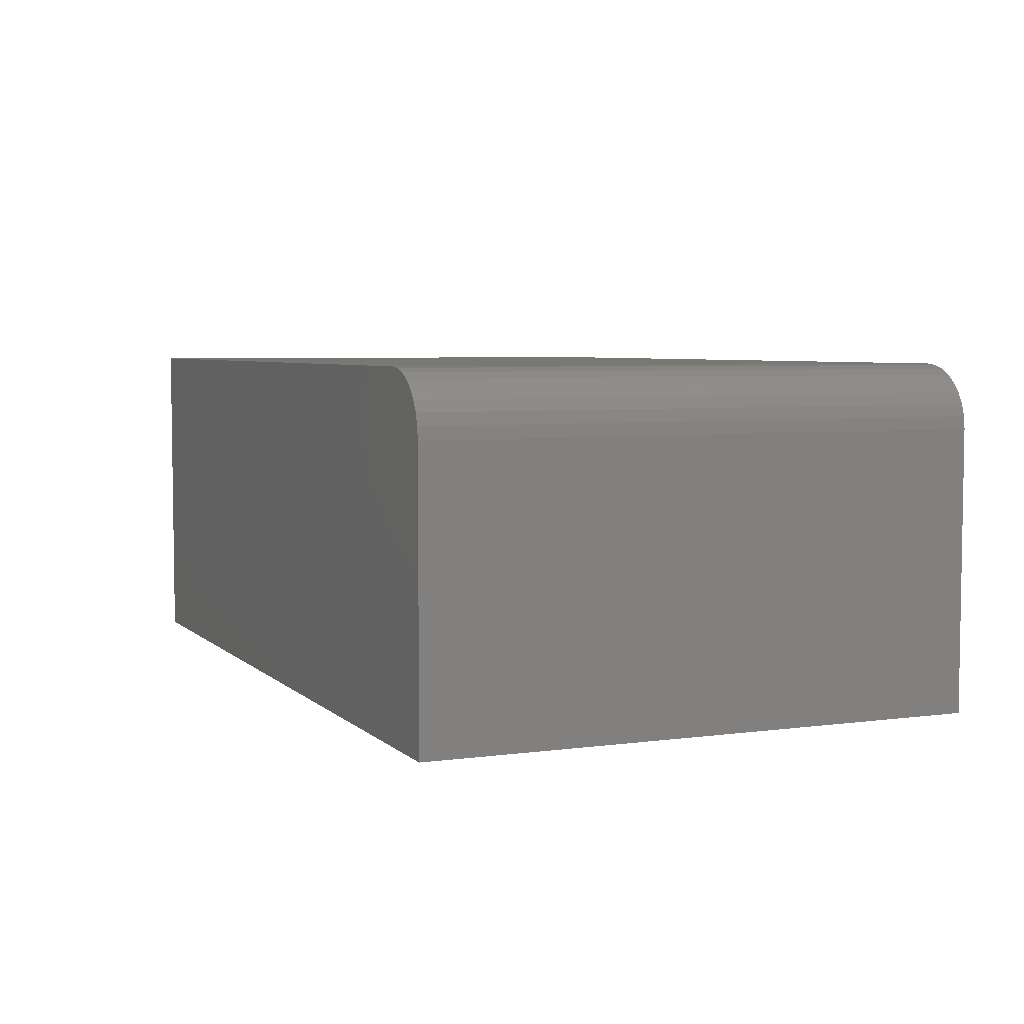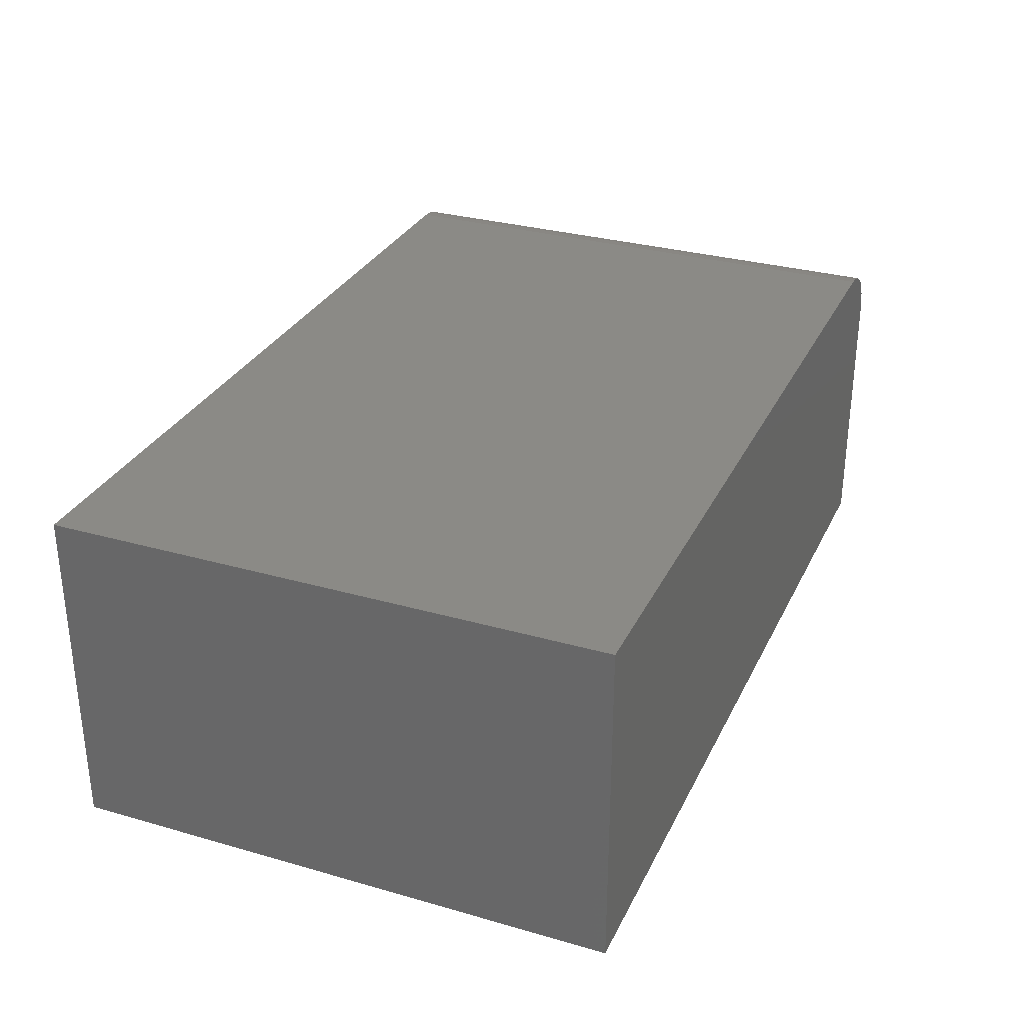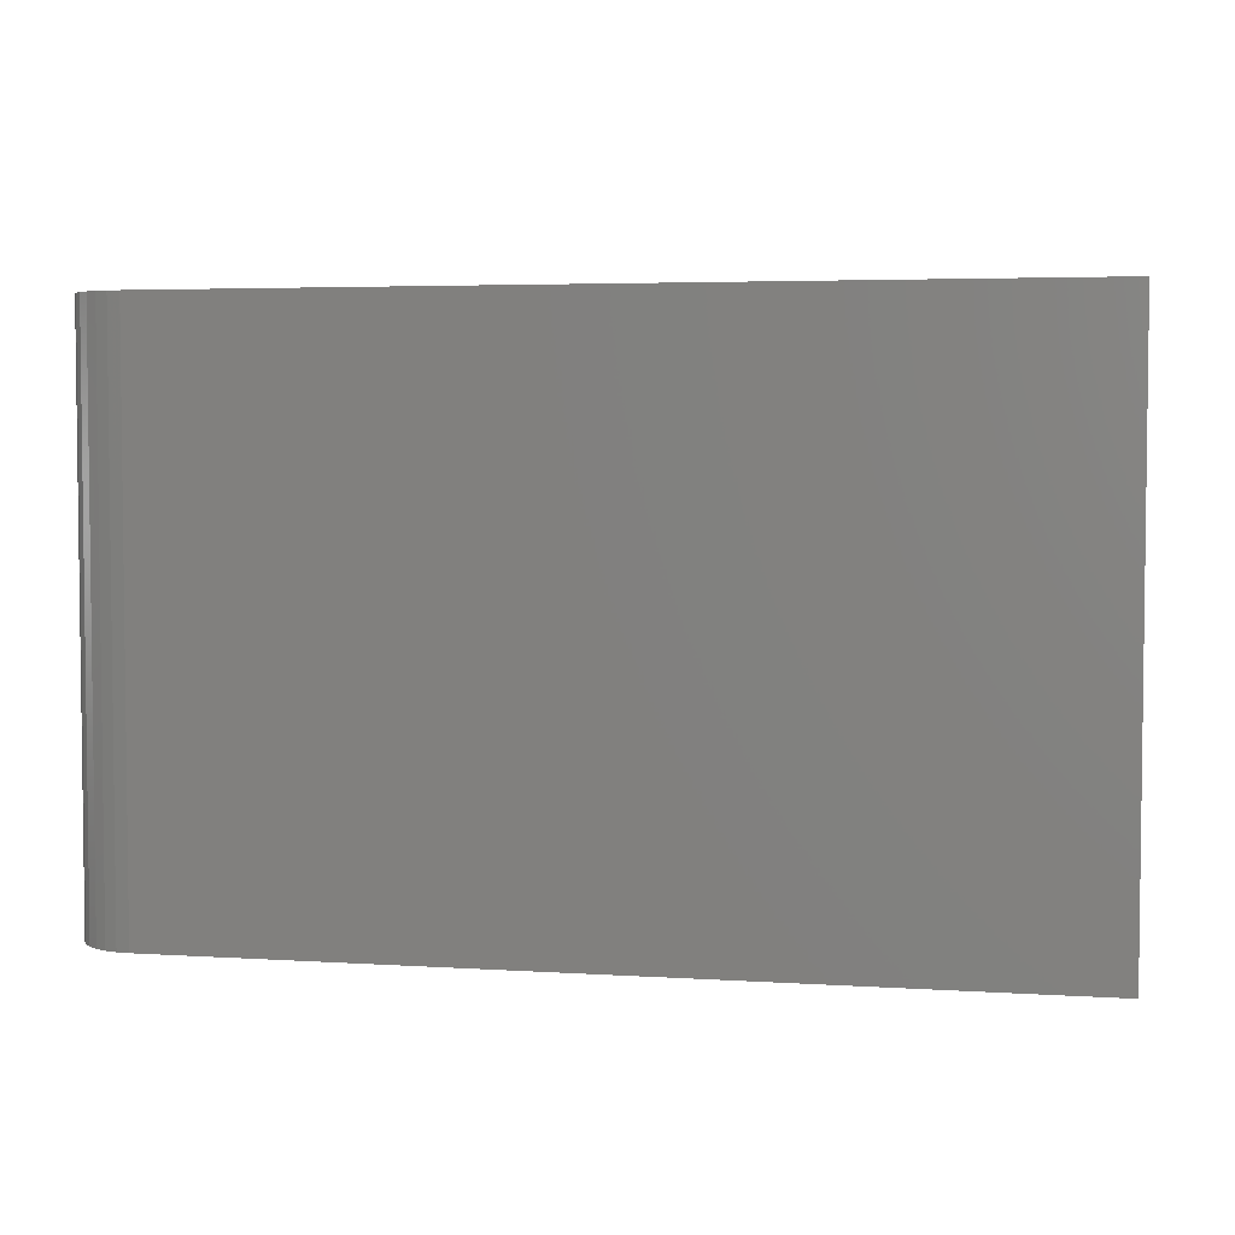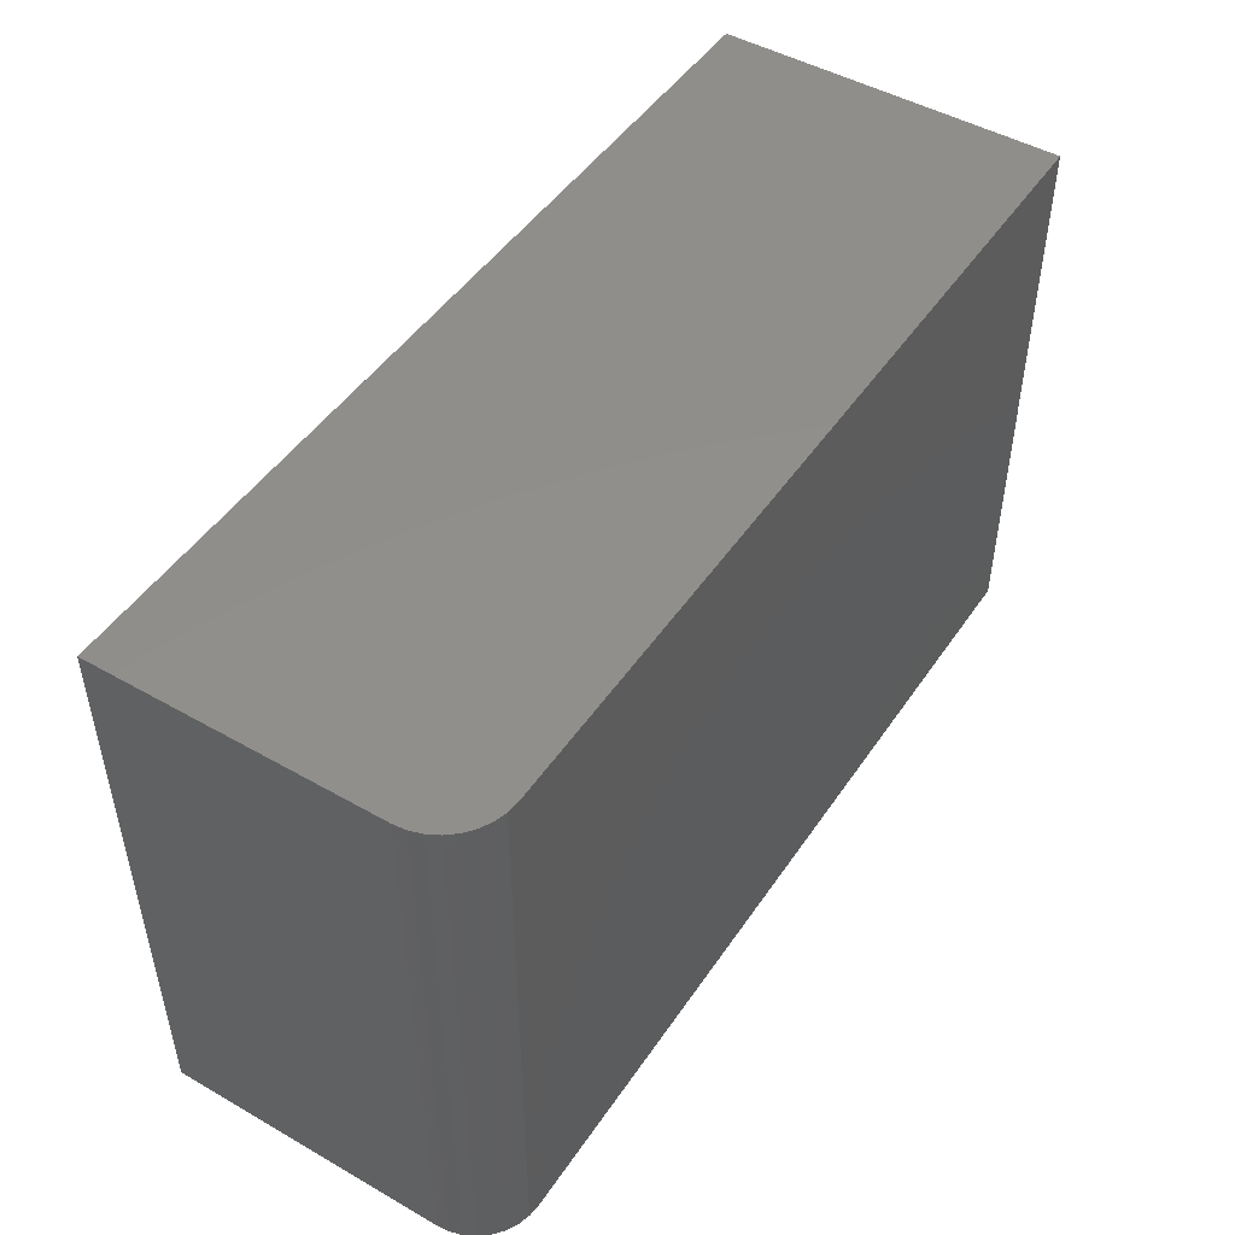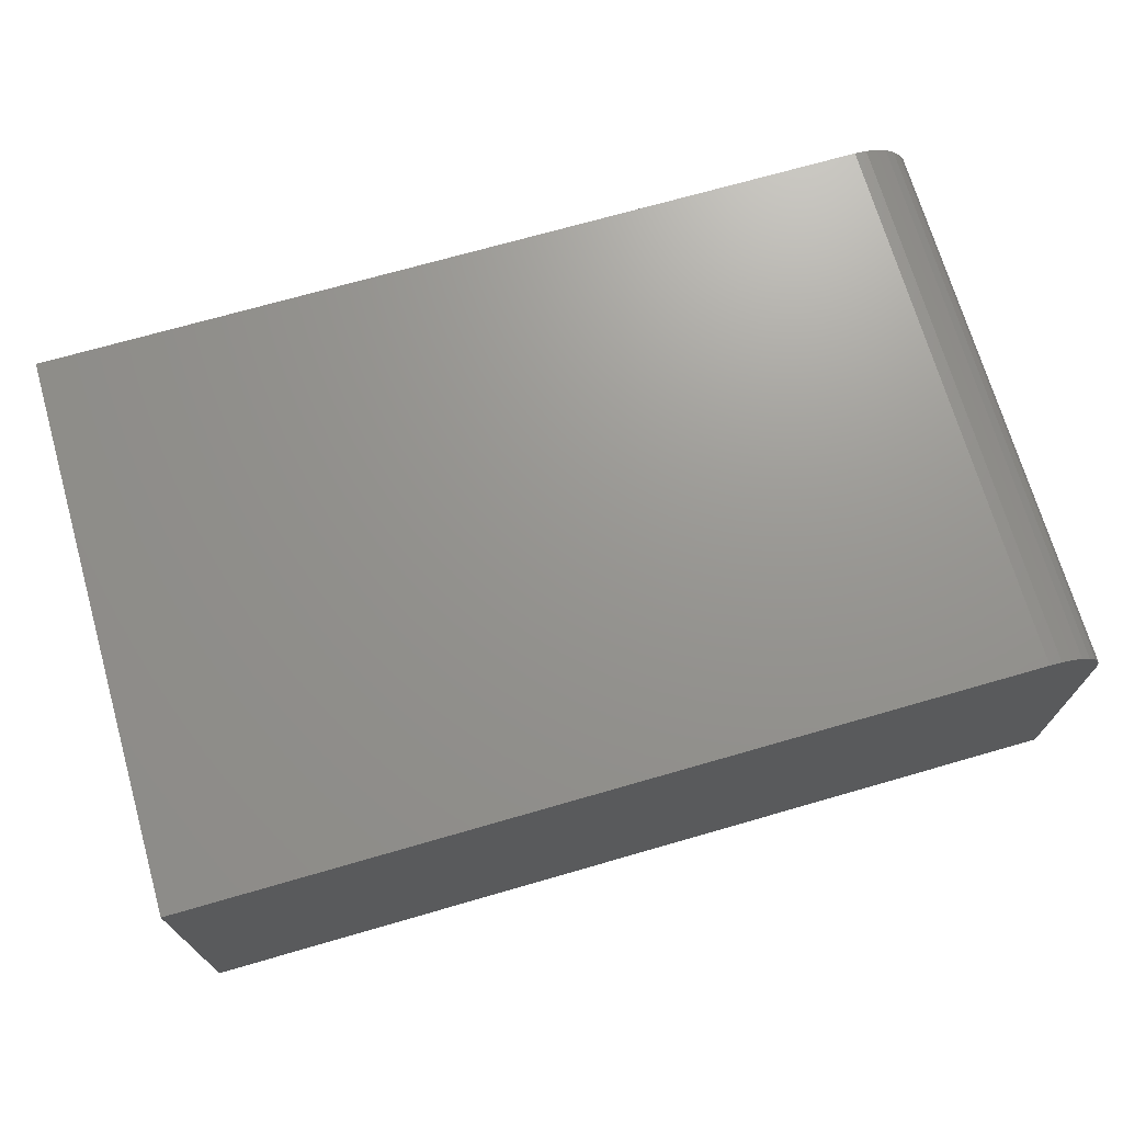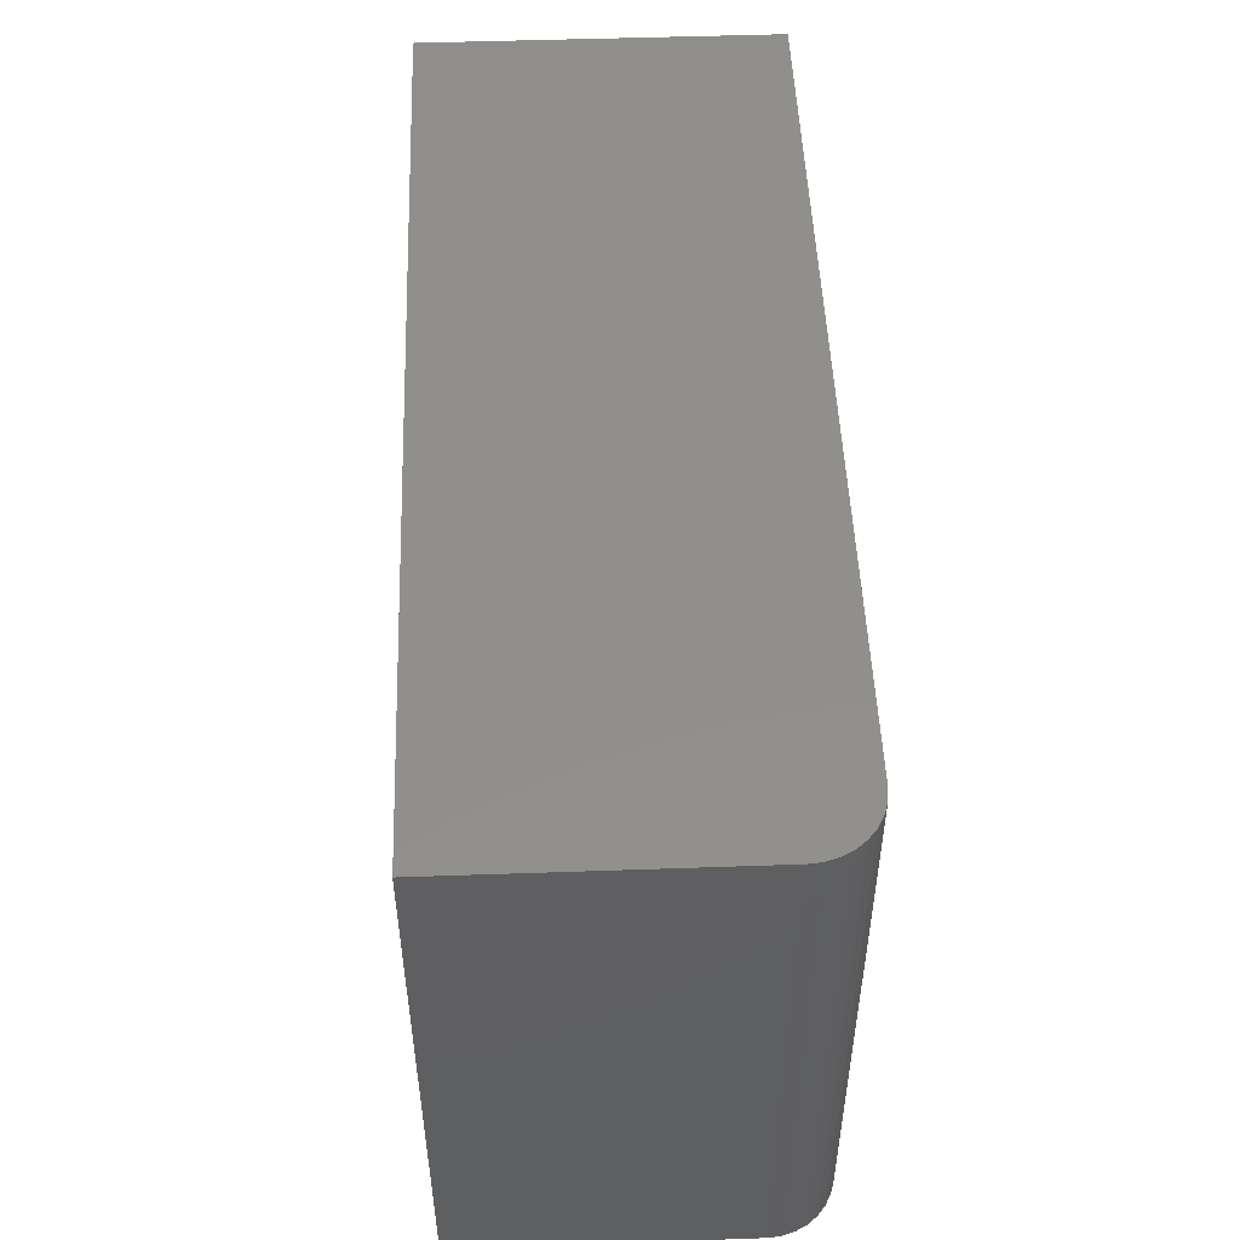
<metadata>
{"format":"stl","ext":"stl","renderer":"f3d","projection":"perspective","resolution":1024,"background":"white","views":[{"elev":5.1,"azim":66.8,"up":"+Y"},{"elev":30.6,"azim":-67.6,"up":"+Y"},{"elev":4.1,"azim":-168.2,"up":"+Z"},{"elev":48.1,"azim":122.6,"up":"+Z"},{"elev":70.7,"azim":-16.1,"up":"+Y"},{"elev":50.2,"azim":87.8,"up":"+Z"}]}
</metadata>
<code>
# stl→obj: 24 verts, 44 faces
v -0.75 0 -0.5
v -0.75 5.09e-17 0.417
v 0.625 1.527e-16 -0.5
v 0.625 2.036e-16 0.417
v 0.7266 -0.1016 0.417
v 0.7246 -0.08175 0.417
v 0.7266 -0.5547 0.417
v -0.75 -0.5547 0.417
v 0.7188 -0.0627 0.417
v 0.7094 -0.04514 0.417
v 0.6968 -0.02975 0.417
v 0.6814 -0.01712 0.417
v 0.6639 -0.007731 0.417
v 0.6448 -0.001951 0.417
v 0.7266 -0.5547 -0.5
v 0.7266 -0.1016 -0.5
v -0.75 -0.5547 -0.5
v 0.6448 -0.001951 -0.5
v 0.6639 -0.007731 -0.5
v 0.6814 -0.01712 -0.5
v 0.6968 -0.02975 -0.5
v 0.7094 -0.04514 -0.5
v 0.7188 -0.0627 -0.5
v 0.7246 -0.08175 -0.5
f 1 2 3
f 3 2 4
f 5 6 7
f 4 2 8
f 4 8 7
f 4 7 6
f 4 6 9
f 4 9 10
f 4 10 11
f 4 11 12
f 4 12 13
f 4 13 14
f 15 16 7
f 7 16 5
f 15 17 1
f 15 1 3
f 15 3 18
f 15 18 19
f 15 19 20
f 15 20 21
f 15 21 22
f 15 22 23
f 15 23 24
f 15 24 16
f 3 4 18
f 18 4 14
f 18 14 19
f 19 14 13
f 19 13 20
f 20 13 12
f 20 12 21
f 21 12 11
f 21 11 22
f 22 11 10
f 22 10 23
f 23 10 9
f 23 9 24
f 24 9 6
f 24 6 16
f 16 6 5
f 17 15 8
f 8 15 7
f 8 2 17
f 17 2 1

</code>
